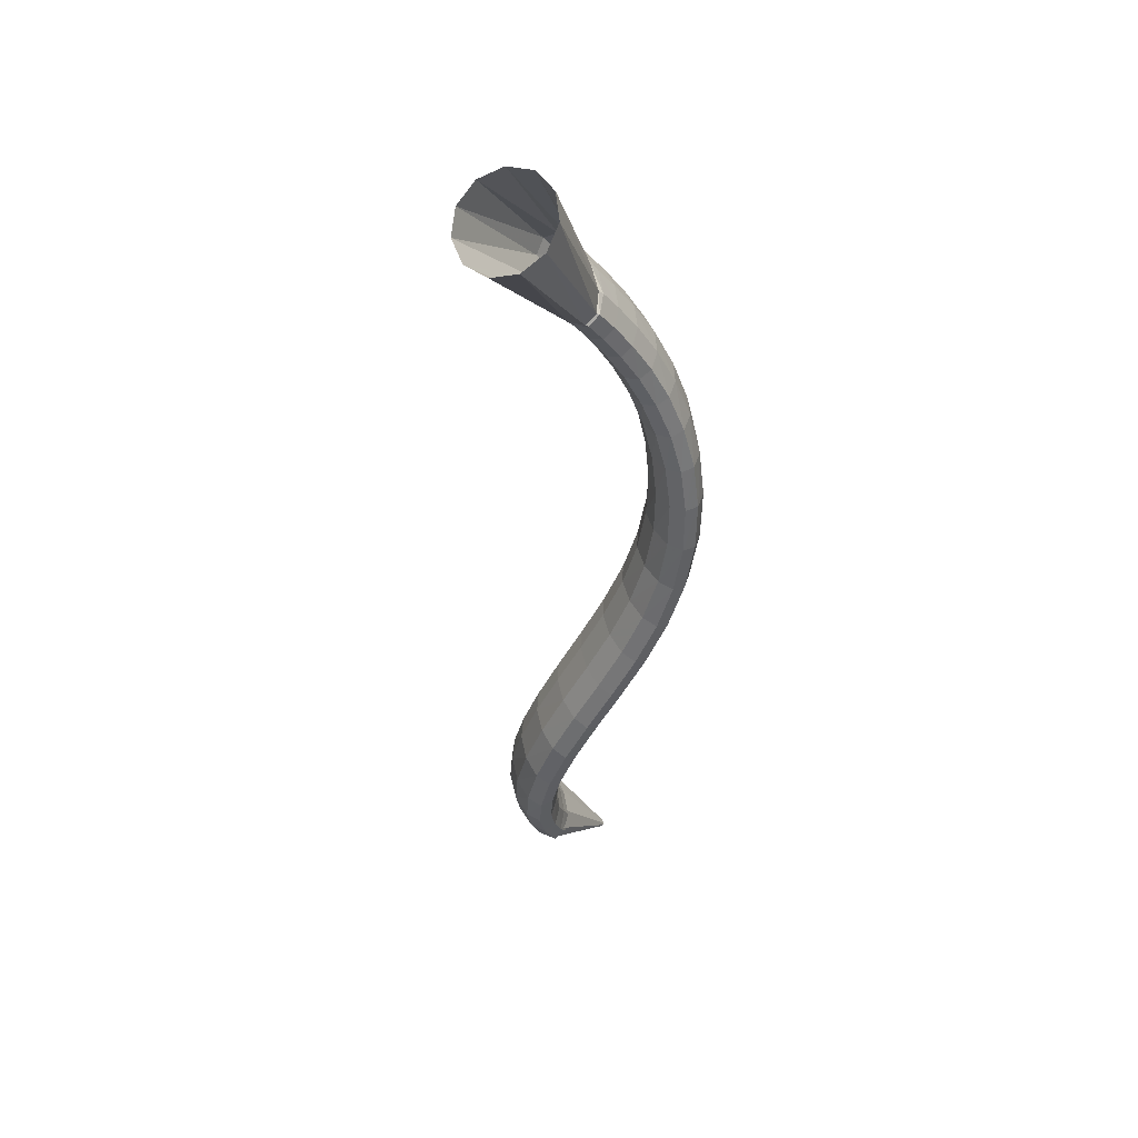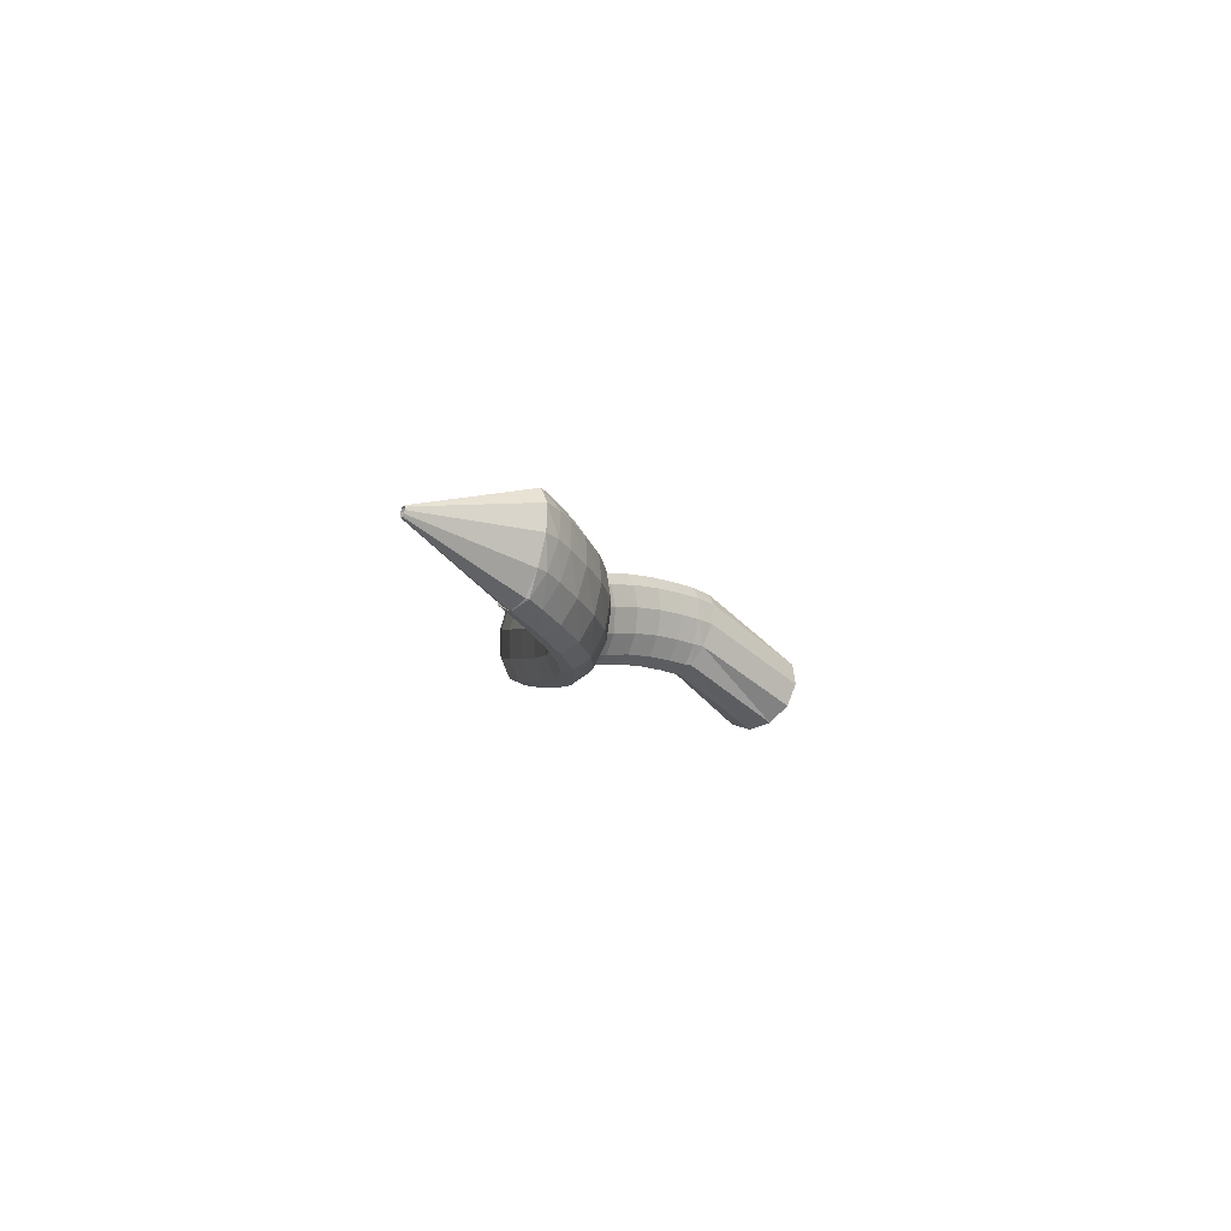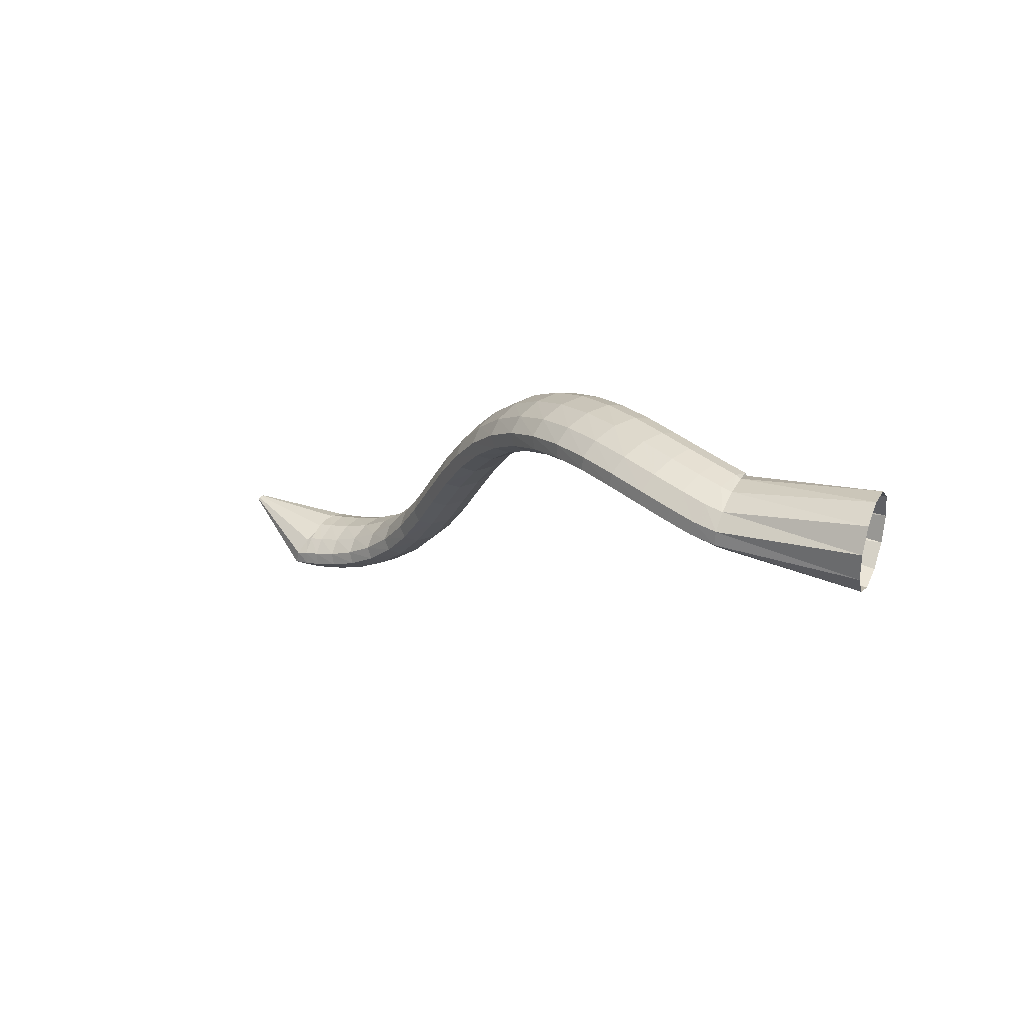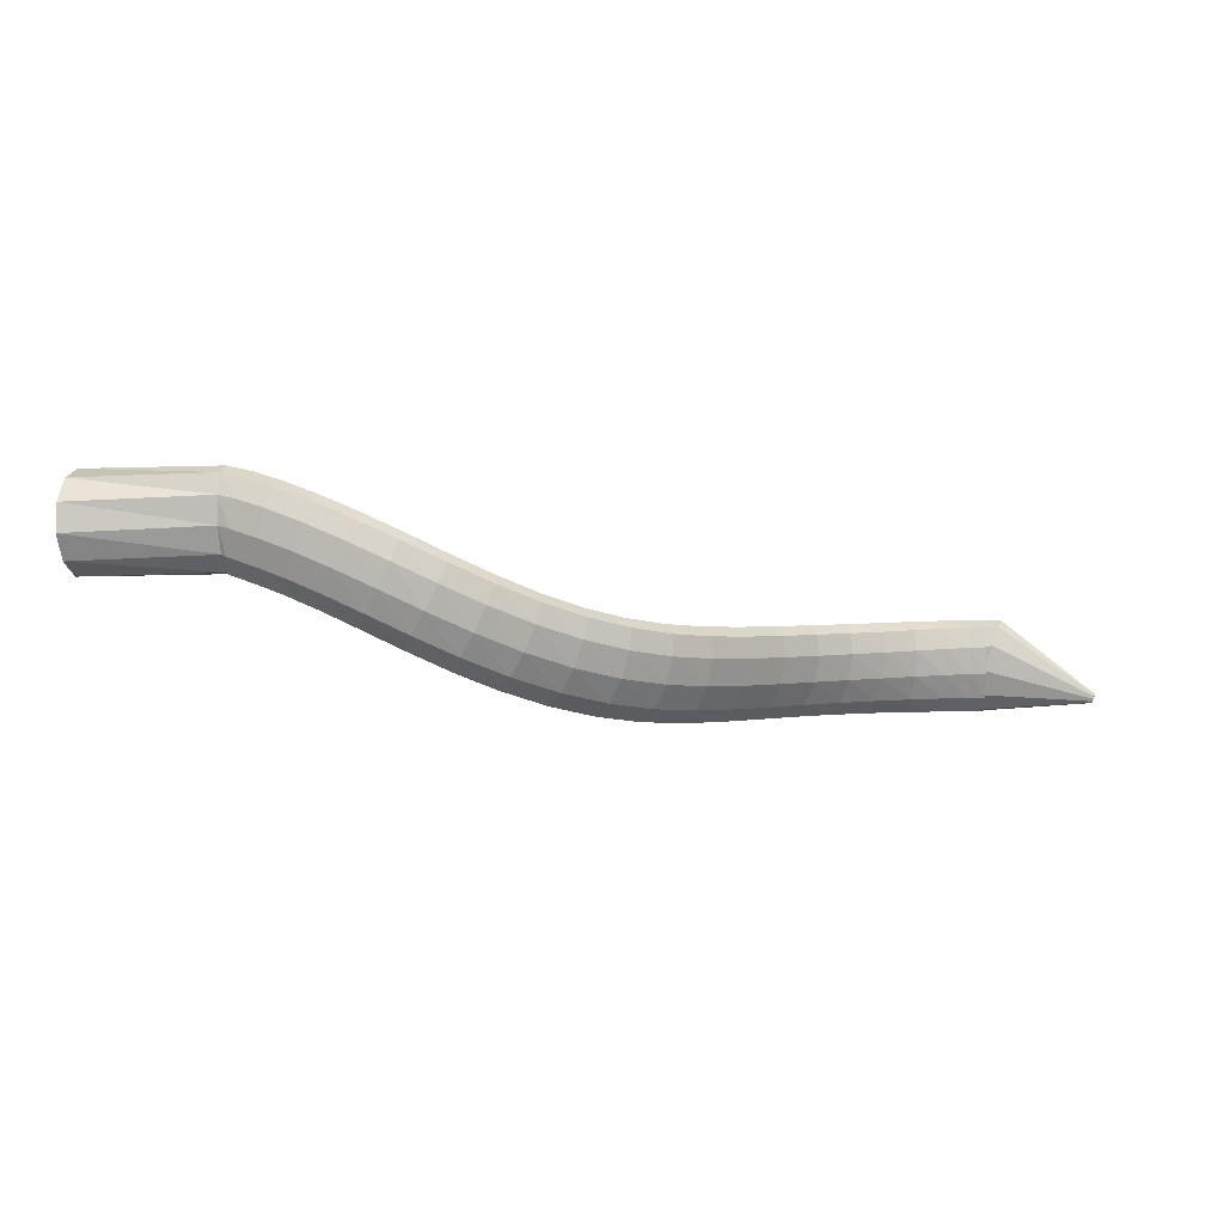
<metadata>
{"format":"obj","ext":"obj","renderer":"f3d","projection":"perspective","resolution":1024,"background":"white","views":[{"elev":-20.4,"azim":-73.6,"up":"+Y"},{"elev":-26.5,"azim":120.2,"up":"+Y"},{"elev":18.1,"azim":-149.8,"up":"+Z"},{"elev":34.3,"azim":4.6,"up":"+Y"}]}
</metadata>
<code>
g tube1
v 155.8 135.9 197.6
v 156.1 133.1 197.9
v 156.5 130.6 196.6
v 156.9 129.3 194.2
v 157.1 129.4 191.4
v 157.1 131 189.1
v 156.9 133.7 188
v 156.5 136.4 188.6
v 156.1 138.4 190.5
v 155.8 139 193.2
v 155.6 138.1 195.9
v 155.8 135.9 197.6
v 170.2 136.8 196.6
v 170.4 134.2 197.2
v 170.7 132.1 196.9
v 170.9 131.2 195.8
v 171 131.8 194.2
v 171 133.7 192.6
v 170.8 136.3 191.5
v 170.6 138.8 191.3
v 170.3 140.3 192.1
v 170.2 140.5 193.5
v 170.1 139.2 195.2
v 170.2 136.8 196.6
v 171.4 136.7 196.9
v 171 134.1 197.5
v 170.8 132 197.2
v 171.1 131.1 196.1
v 171.6 131.7 194.6
v 172.3 133.6 193.1
v 172.9 136.1 192.1
v 173.2 138.6 192
v 173.1 140.2 192.7
v 172.7 140.4 194.1
v 172 139.1 195.7
v 171.4 136.7 196.9
v 174 136.4 197.7
v 173.4 133.8 198.3
v 173.2 131.7 197.9
v 173.4 130.8 196.8
v 173.9 131.4 195.3
v 174.7 133.3 193.8
v 175.4 135.9 192.9
v 175.8 138.3 192.8
v 175.8 139.9 193.6
v 175.4 140 194.9
v 174.7 138.8 196.5
v 174 136.4 197.7
v 177.2 135.8 198.7
v 176.5 133.3 199.2
v 176.2 131.2 198.8
v 176.3 130.3 197.7
v 176.8 130.9 196.1
v 177.7 132.8 194.7
v 178.5 135.3 193.8
v 179.1 137.7 193.8
v 179.2 139.3 194.6
v 178.8 139.4 196
v 178.1 138.1 197.5
v 177.2 135.8 198.7
v 181 134.9 199.7
v 180.1 132.3 200.2
v 179.5 130.3 199.7
v 179.5 129.5 198.6
v 180.1 130 197
v 181 131.9 195.6
v 182 134.4 194.7
v 182.7 136.7 194.7
v 183 138.2 195.6
v 182.7 138.4 197
v 182 137.1 198.5
v 181 134.9 199.7
v 185 133.4 200.5
v 183.9 131 200.9
v 183.1 129 200.5
v 183 128.2 199.3
v 183.5 128.8 197.7
v 184.4 130.6 196.3
v 185.5 133 195.4
v 186.5 135.3 195.4
v 187 136.8 196.3
v 186.8 136.9 197.7
v 186.1 135.6 199.3
v 185 133.4 200.5
v 189.1 131.6 200.9
v 187.9 129.2 201.4
v 187 127.3 200.9
v 186.7 126.5 199.8
v 187 127.1 198.2
v 188 128.9 196.7
v 189.2 131.3 195.8
v 190.3 133.5 195.8
v 190.9 134.9 196.6
v 190.9 135 198
v 190.3 133.7 199.6
v 189.1 131.6 200.9
v 193.4 129.4 200.7
v 192.2 127 201.3
v 191.1 125.2 200.9
v 190.6 124.5 199.7
v 190.8 125.1 198.1
v 191.7 126.9 196.6
v 192.9 129.3 195.7
v 194.1 131.5 195.6
v 194.9 132.8 196.4
v 195 132.8 197.8
v 194.5 131.5 199.4
v 193.4 129.4 200.7
v 197.8 127 200
v 196.5 124.6 200.6
v 195.4 122.8 200.3
v 194.8 122.2 199.1
v 194.8 122.9 197.6
v 195.4 124.7 196
v 196.6 127.1 195
v 197.8 129.2 194.9
v 198.7 130.5 195.6
v 199.1 130.5 197
v 198.7 129.1 198.7
v 197.8 127 200
v 202 124.4 198.5
v 200.9 122.1 199.2
v 199.7 120.3 198.9
v 198.9 119.7 197.9
v 198.7 120.5 196.3
v 199.2 122.4 194.8
v 200.3 124.8 193.8
v 201.5 127 193.6
v 202.5 128.2 194.3
v 203 128.1 195.6
v 202.8 126.7 197.2
v 202 124.4 198.5
v 206.2 121.9 196.4
v 205.1 119.5 197
v 203.9 117.8 196.8
v 203 117.2 195.8
v 202.6 118.1 194.4
v 203 120.1 192.9
v 203.9 122.6 191.9
v 205.1 124.7 191.7
v 206.2 125.9 192.3
v 206.9 125.7 193.6
v 206.9 124.2 195.1
v 206.2 121.9 196.4
v 210.2 119.5 193.6
v 209.1 117 194.2
v 207.9 115.3 194
v 206.8 114.8 193.1
v 206.4 115.8 191.7
v 206.6 117.8 190.3
v 207.4 120.3 189.4
v 208.6 122.5 189.1
v 209.8 123.7 189.7
v 210.6 123.4 190.9
v 210.7 121.8 192.3
v 210.2 119.5 193.6
v 213.9 117 190.3
v 212.9 114.6 190.9
v 211.6 112.9 190.7
v 210.5 112.5 189.9
v 209.9 113.5 188.6
v 210.1 115.6 187.2
v 210.8 118.1 186.3
v 212 120.3 186.1
v 213.3 121.4 186.6
v 214.1 121.1 187.7
v 214.4 119.5 189.1
v 213.9 117 190.3
v 217.4 114.7 186.7
v 216.4 112.2 187.3
v 215.2 110.5 187.1
v 214.1 110.1 186.3
v 213.4 111.2 185
v 213.5 113.3 183.7
v 214.3 115.9 182.8
v 215.4 118 182.6
v 216.7 119.1 183.1
v 217.6 118.8 184.2
v 217.9 117.2 185.5
v 217.4 114.7 186.7
v 220.9 112.5 183.1
v 219.9 110 183.6
v 218.7 108.3 183.4
v 217.6 107.9 182.6
v 217 108.9 181.3
v 217 111.1 180.1
v 217.8 113.6 179.2
v 218.9 115.8 179.1
v 220.1 117 179.6
v 221 116.6 180.7
v 221.3 115 182
v 220.9 112.5 183.1
v 224.4 110.6 179.8
v 223.5 108 180.3
v 222.3 106.2 180
v 221.3 105.8 179.1
v 220.7 106.8 177.8
v 220.8 108.9 176.6
v 221.4 111.6 175.8
v 222.4 113.8 175.7
v 223.6 115 176.3
v 224.4 114.7 177.4
v 224.7 113.1 178.7
v 224.4 110.6 179.8
v 227.9 109 177.1
v 227.1 106.4 177.5
v 226.2 104.6 177.1
v 225.3 104 176.1
v 224.8 105 174.7
v 224.7 107.1 173.5
v 225.3 109.8 172.8
v 226.1 112.1 172.7
v 227.1 113.4 173.5
v 227.8 113.2 174.7
v 228.1 111.5 176
v 227.9 109 177.1
v 231.4 108 175
v 230.9 105.3 175.4
v 230.2 103.4 174.9
v 229.5 102.7 173.8
v 229.1 103.7 172.4
v 229 105.8 171.1
v 229.3 108.5 170.4
v 229.9 110.9 170.5
v 230.6 112.3 171.3
v 231.2 112.1 172.6
v 231.5 110.5 174
v 231.4 108 175
v 234.8 107.5 173.8
v 234.5 104.8 174.1
v 234.1 102.8 173.6
v 233.7 102 172.4
v 233.3 102.9 170.9
v 233.2 105 169.6
v 233.3 107.7 168.9
v 233.7 110.2 169
v 234.1 111.6 169.8
v 234.5 111.5 171.2
v 234.8 110 172.7
v 234.8 107.5 173.8
v 237.9 107.4 173.1
v 237.8 104.7 173.5
v 237.7 102.6 173
v 237.4 101.8 171.8
v 237.2 102.6 170.3
v 237.1 104.6 168.9
v 237 107.3 168.1
v 237.1 109.8 168.1
v 237.3 111.3 169
v 237.6 111.3 170.4
v 237.8 109.8 171.9
v 237.9 107.4 173.1
v 240.4 107.4 172.8
v 240.5 104.7 173.3
v 240.5 102.7 172.8
v 240.4 101.8 171.6
v 240.2 102.6 170.1
v 240.1 104.6 168.6
v 240 107.2 167.7
v 239.9 109.7 167.7
v 240 111.2 168.6
v 240.1 111.3 170
v 240.2 109.9 171.6
v 240.4 107.4 172.8
v 242 107.5 172.7
v 242.2 104.9 173.2
v 242.2 102.8 172.8
v 242.2 101.9 171.6
v 242.1 102.6 170
v 242 104.6 168.6
v 241.9 107.3 167.6
v 241.7 109.8 167.6
v 241.7 111.3 168.4
v 241.8 111.4 169.9
v 241.9 110 171.5
v 242 107.5 172.7
v 241.8 107.7 172.5
v 241.5 105.1 173.1
v 241.5 103 172.9
v 241.8 102.1 171.8
v 242.4 102.6 170.3
v 243 104.5 168.8
v 243.5 107.1 167.8
v 243.7 109.6 167.6
v 243.5 111.2 168.3
v 243.1 111.3 169.6
v 242.4 110.1 171.2
v 241.8 107.7 172.5
v 252.9 106.3 174.6
v 252.9 106 174.6
v 252.9 105.8 174.6
v 252.9 105.7 174.5
v 253 105.8 174.3
v 253 106 174.2
v 253.1 106.2 174.1
v 253.1 106.5 174.1
v 253.1 106.6 174.1
v 253 106.7 174.3
v 253 106.5 174.4
v 252.9 106.3 174.6
f 1 2 14
f 14 13 1
f 2 3 15
f 15 14 2
f 3 4 16
f 16 15 3
f 4 5 17
f 17 16 4
f 5 6 18
f 18 17 5
f 6 7 19
f 19 18 6
f 7 8 20
f 20 19 7
f 8 9 21
f 21 20 8
f 9 10 22
f 22 21 9
f 10 11 23
f 23 22 10
f 11 12 24
f 24 23 11
f 13 14 26
f 26 25 13
f 14 15 27
f 27 26 14
f 15 16 28
f 28 27 15
f 16 17 29
f 29 28 16
f 17 18 30
f 30 29 17
f 18 19 31
f 31 30 18
f 19 20 32
f 32 31 19
f 20 21 33
f 33 32 20
f 21 22 34
f 34 33 21
f 22 23 35
f 35 34 22
f 23 24 36
f 36 35 23
f 25 26 38
f 38 37 25
f 26 27 39
f 39 38 26
f 27 28 40
f 40 39 27
f 28 29 41
f 41 40 28
f 29 30 42
f 42 41 29
f 30 31 43
f 43 42 30
f 31 32 44
f 44 43 31
f 32 33 45
f 45 44 32
f 33 34 46
f 46 45 33
f 34 35 47
f 47 46 34
f 35 36 48
f 48 47 35
f 37 38 50
f 50 49 37
f 38 39 51
f 51 50 38
f 39 40 52
f 52 51 39
f 40 41 53
f 53 52 40
f 41 42 54
f 54 53 41
f 42 43 55
f 55 54 42
f 43 44 56
f 56 55 43
f 44 45 57
f 57 56 44
f 45 46 58
f 58 57 45
f 46 47 59
f 59 58 46
f 47 48 60
f 60 59 47
f 49 50 62
f 62 61 49
f 50 51 63
f 63 62 50
f 51 52 64
f 64 63 51
f 52 53 65
f 65 64 52
f 53 54 66
f 66 65 53
f 54 55 67
f 67 66 54
f 55 56 68
f 68 67 55
f 56 57 69
f 69 68 56
f 57 58 70
f 70 69 57
f 58 59 71
f 71 70 58
f 59 60 72
f 72 71 59
f 61 62 74
f 74 73 61
f 62 63 75
f 75 74 62
f 63 64 76
f 76 75 63
f 64 65 77
f 77 76 64
f 65 66 78
f 78 77 65
f 66 67 79
f 79 78 66
f 67 68 80
f 80 79 67
f 68 69 81
f 81 80 68
f 69 70 82
f 82 81 69
f 70 71 83
f 83 82 70
f 71 72 84
f 84 83 71
f 73 74 86
f 86 85 73
f 74 75 87
f 87 86 74
f 75 76 88
f 88 87 75
f 76 77 89
f 89 88 76
f 77 78 90
f 90 89 77
f 78 79 91
f 91 90 78
f 79 80 92
f 92 91 79
f 80 81 93
f 93 92 80
f 81 82 94
f 94 93 81
f 82 83 95
f 95 94 82
f 83 84 96
f 96 95 83
f 85 86 98
f 98 97 85
f 86 87 99
f 99 98 86
f 87 88 100
f 100 99 87
f 88 89 101
f 101 100 88
f 89 90 102
f 102 101 89
f 90 91 103
f 103 102 90
f 91 92 104
f 104 103 91
f 92 93 105
f 105 104 92
f 93 94 106
f 106 105 93
f 94 95 107
f 107 106 94
f 95 96 108
f 108 107 95
f 97 98 110
f 110 109 97
f 98 99 111
f 111 110 98
f 99 100 112
f 112 111 99
f 100 101 113
f 113 112 100
f 101 102 114
f 114 113 101
f 102 103 115
f 115 114 102
f 103 104 116
f 116 115 103
f 104 105 117
f 117 116 104
f 105 106 118
f 118 117 105
f 106 107 119
f 119 118 106
f 107 108 120
f 120 119 107
f 109 110 122
f 122 121 109
f 110 111 123
f 123 122 110
f 111 112 124
f 124 123 111
f 112 113 125
f 125 124 112
f 113 114 126
f 126 125 113
f 114 115 127
f 127 126 114
f 115 116 128
f 128 127 115
f 116 117 129
f 129 128 116
f 117 118 130
f 130 129 117
f 118 119 131
f 131 130 118
f 119 120 132
f 132 131 119
f 121 122 134
f 134 133 121
f 122 123 135
f 135 134 122
f 123 124 136
f 136 135 123
f 124 125 137
f 137 136 124
f 125 126 138
f 138 137 125
f 126 127 139
f 139 138 126
f 127 128 140
f 140 139 127
f 128 129 141
f 141 140 128
f 129 130 142
f 142 141 129
f 130 131 143
f 143 142 130
f 131 132 144
f 144 143 131
f 133 134 146
f 146 145 133
f 134 135 147
f 147 146 134
f 135 136 148
f 148 147 135
f 136 137 149
f 149 148 136
f 137 138 150
f 150 149 137
f 138 139 151
f 151 150 138
f 139 140 152
f 152 151 139
f 140 141 153
f 153 152 140
f 141 142 154
f 154 153 141
f 142 143 155
f 155 154 142
f 143 144 156
f 156 155 143
f 145 146 158
f 158 157 145
f 146 147 159
f 159 158 146
f 147 148 160
f 160 159 147
f 148 149 161
f 161 160 148
f 149 150 162
f 162 161 149
f 150 151 163
f 163 162 150
f 151 152 164
f 164 163 151
f 152 153 165
f 165 164 152
f 153 154 166
f 166 165 153
f 154 155 167
f 167 166 154
f 155 156 168
f 168 167 155
f 157 158 170
f 170 169 157
f 158 159 171
f 171 170 158
f 159 160 172
f 172 171 159
f 160 161 173
f 173 172 160
f 161 162 174
f 174 173 161
f 162 163 175
f 175 174 162
f 163 164 176
f 176 175 163
f 164 165 177
f 177 176 164
f 165 166 178
f 178 177 165
f 166 167 179
f 179 178 166
f 167 168 180
f 180 179 167
f 169 170 182
f 182 181 169
f 170 171 183
f 183 182 170
f 171 172 184
f 184 183 171
f 172 173 185
f 185 184 172
f 173 174 186
f 186 185 173
f 174 175 187
f 187 186 174
f 175 176 188
f 188 187 175
f 176 177 189
f 189 188 176
f 177 178 190
f 190 189 177
f 178 179 191
f 191 190 178
f 179 180 192
f 192 191 179
f 181 182 194
f 194 193 181
f 182 183 195
f 195 194 182
f 183 184 196
f 196 195 183
f 184 185 197
f 197 196 184
f 185 186 198
f 198 197 185
f 186 187 199
f 199 198 186
f 187 188 200
f 200 199 187
f 188 189 201
f 201 200 188
f 189 190 202
f 202 201 189
f 190 191 203
f 203 202 190
f 191 192 204
f 204 203 191
f 193 194 206
f 206 205 193
f 194 195 207
f 207 206 194
f 195 196 208
f 208 207 195
f 196 197 209
f 209 208 196
f 197 198 210
f 210 209 197
f 198 199 211
f 211 210 198
f 199 200 212
f 212 211 199
f 200 201 213
f 213 212 200
f 201 202 214
f 214 213 201
f 202 203 215
f 215 214 202
f 203 204 216
f 216 215 203
f 205 206 218
f 218 217 205
f 206 207 219
f 219 218 206
f 207 208 220
f 220 219 207
f 208 209 221
f 221 220 208
f 209 210 222
f 222 221 209
f 210 211 223
f 223 222 210
f 211 212 224
f 224 223 211
f 212 213 225
f 225 224 212
f 213 214 226
f 226 225 213
f 214 215 227
f 227 226 214
f 215 216 228
f 228 227 215
f 217 218 230
f 230 229 217
f 218 219 231
f 231 230 218
f 219 220 232
f 232 231 219
f 220 221 233
f 233 232 220
f 221 222 234
f 234 233 221
f 222 223 235
f 235 234 222
f 223 224 236
f 236 235 223
f 224 225 237
f 237 236 224
f 225 226 238
f 238 237 225
f 226 227 239
f 239 238 226
f 227 228 240
f 240 239 227
f 229 230 242
f 242 241 229
f 230 231 243
f 243 242 230
f 231 232 244
f 244 243 231
f 232 233 245
f 245 244 232
f 233 234 246
f 246 245 233
f 234 235 247
f 247 246 234
f 235 236 248
f 248 247 235
f 236 237 249
f 249 248 236
f 237 238 250
f 250 249 237
f 238 239 251
f 251 250 238
f 239 240 252
f 252 251 239
f 241 242 254
f 254 253 241
f 242 243 255
f 255 254 242
f 243 244 256
f 256 255 243
f 244 245 257
f 257 256 244
f 245 246 258
f 258 257 245
f 246 247 259
f 259 258 246
f 247 248 260
f 260 259 247
f 248 249 261
f 261 260 248
f 249 250 262
f 262 261 249
f 250 251 263
f 263 262 250
f 251 252 264
f 264 263 251
f 253 254 266
f 266 265 253
f 254 255 267
f 267 266 254
f 255 256 268
f 268 267 255
f 256 257 269
f 269 268 256
f 257 258 270
f 270 269 257
f 258 259 271
f 271 270 258
f 259 260 272
f 272 271 259
f 260 261 273
f 273 272 260
f 261 262 274
f 274 273 261
f 262 263 275
f 275 274 262
f 263 264 276
f 276 275 263
f 265 266 278
f 278 277 265
f 266 267 279
f 279 278 266
f 267 268 280
f 280 279 267
f 268 269 281
f 281 280 268
f 269 270 282
f 282 281 269
f 270 271 283
f 283 282 270
f 271 272 284
f 284 283 271
f 272 273 285
f 285 284 272
f 273 274 286
f 286 285 273
f 274 275 287
f 287 286 274
f 275 276 288
f 288 287 275
f 277 278 290
f 290 289 277
f 278 279 291
f 291 290 278
f 279 280 292
f 292 291 279
f 280 281 293
f 293 292 280
f 281 282 294
f 294 293 281
f 282 283 295
f 295 294 282
f 283 284 296
f 296 295 283
f 284 285 297
f 297 296 284
f 285 286 298
f 298 297 285
f 286 287 299
f 299 298 286
f 287 288 300
f 300 299 287

</code>
